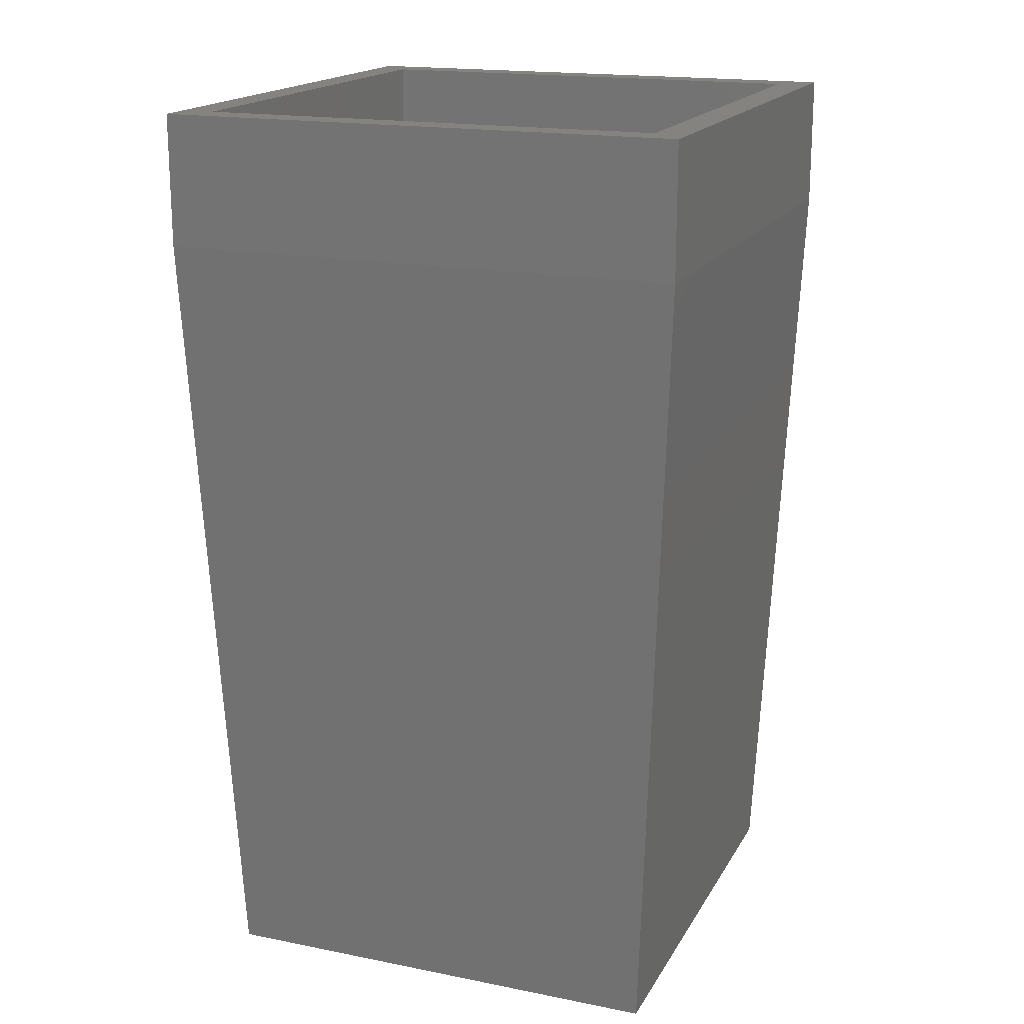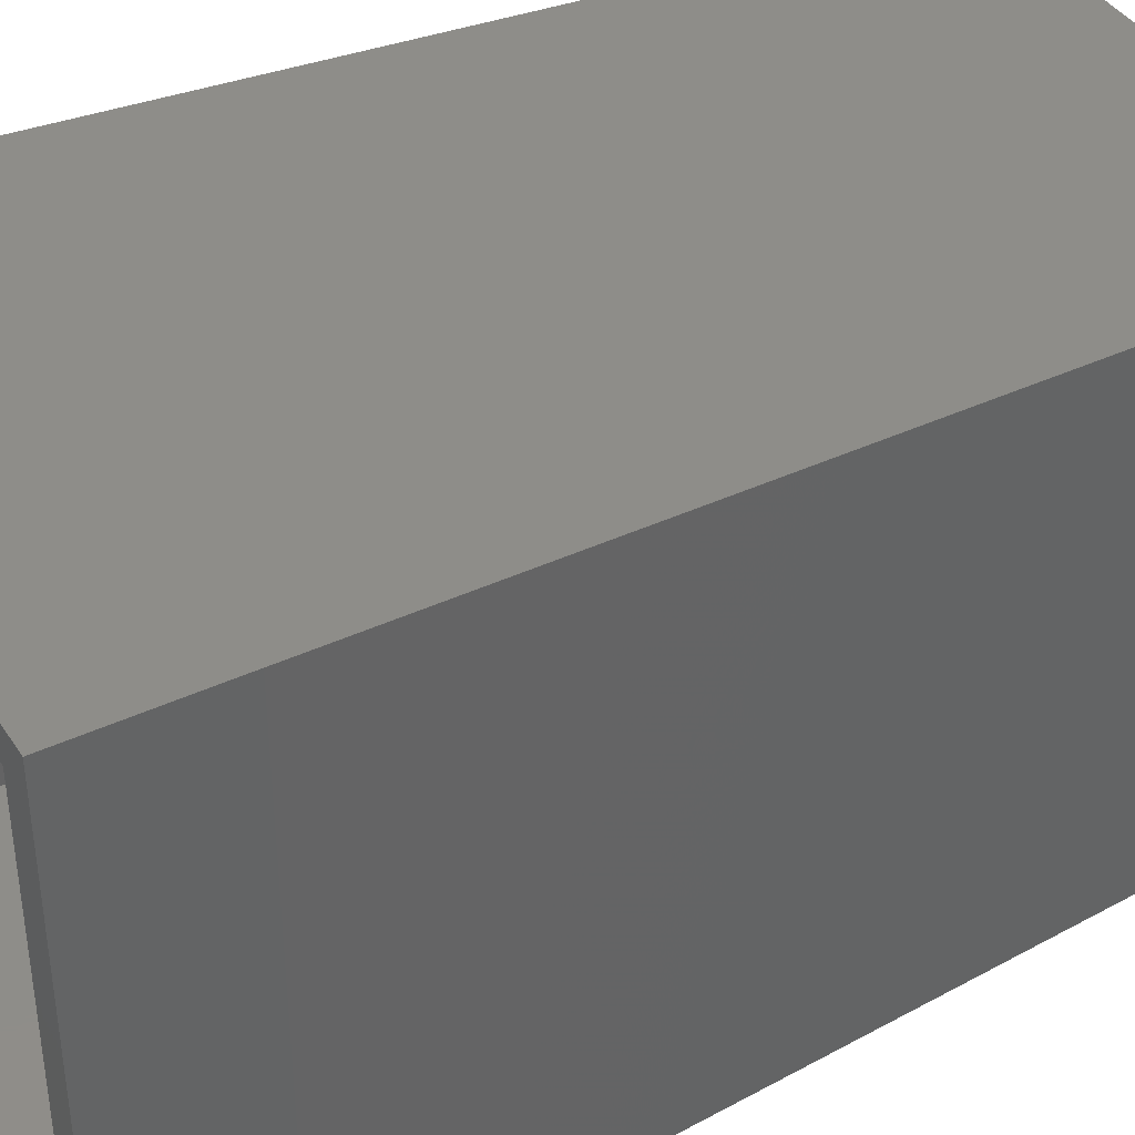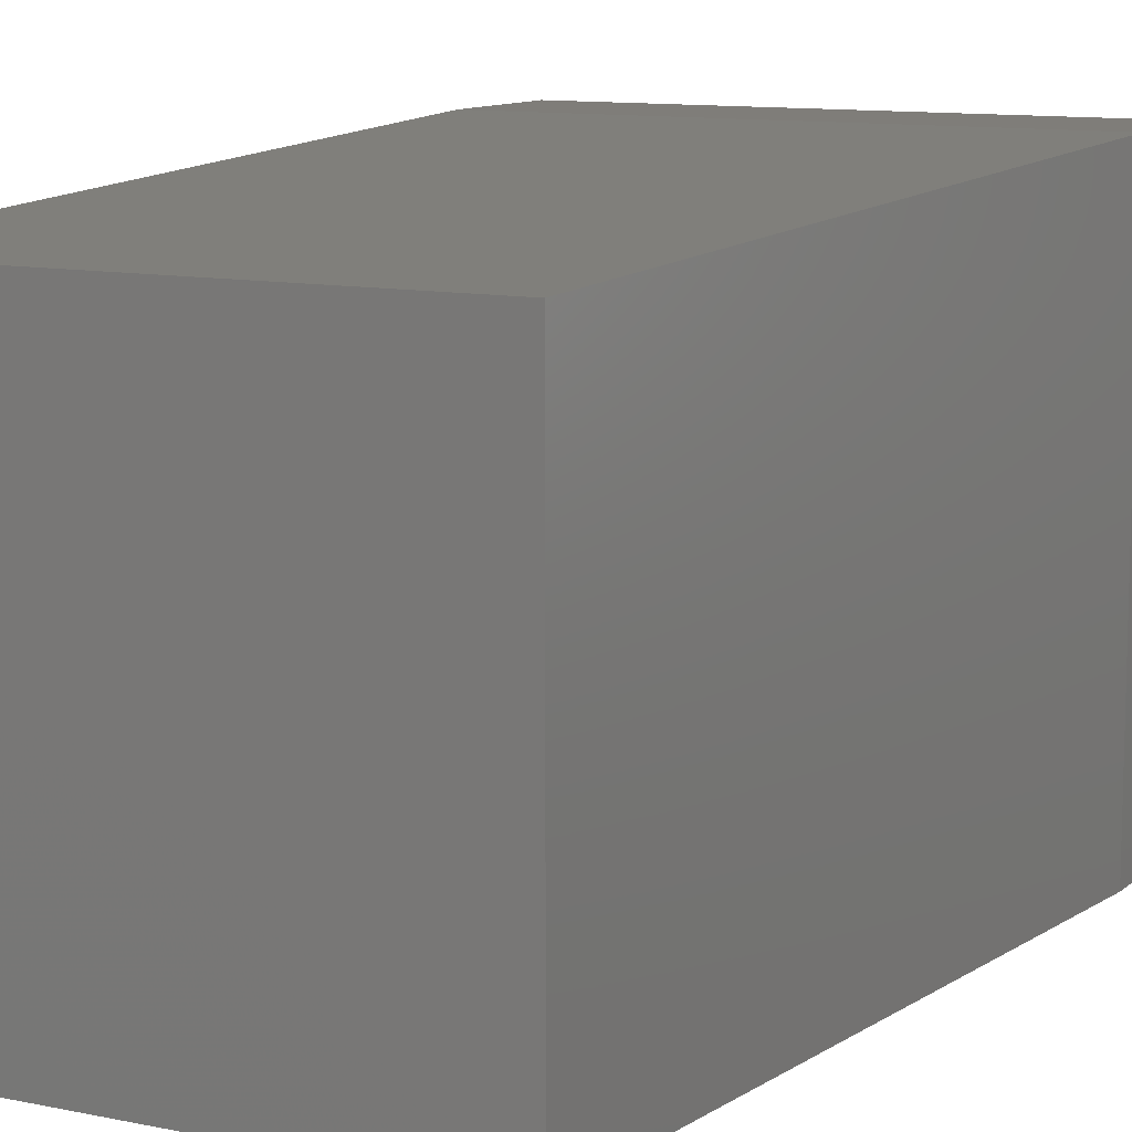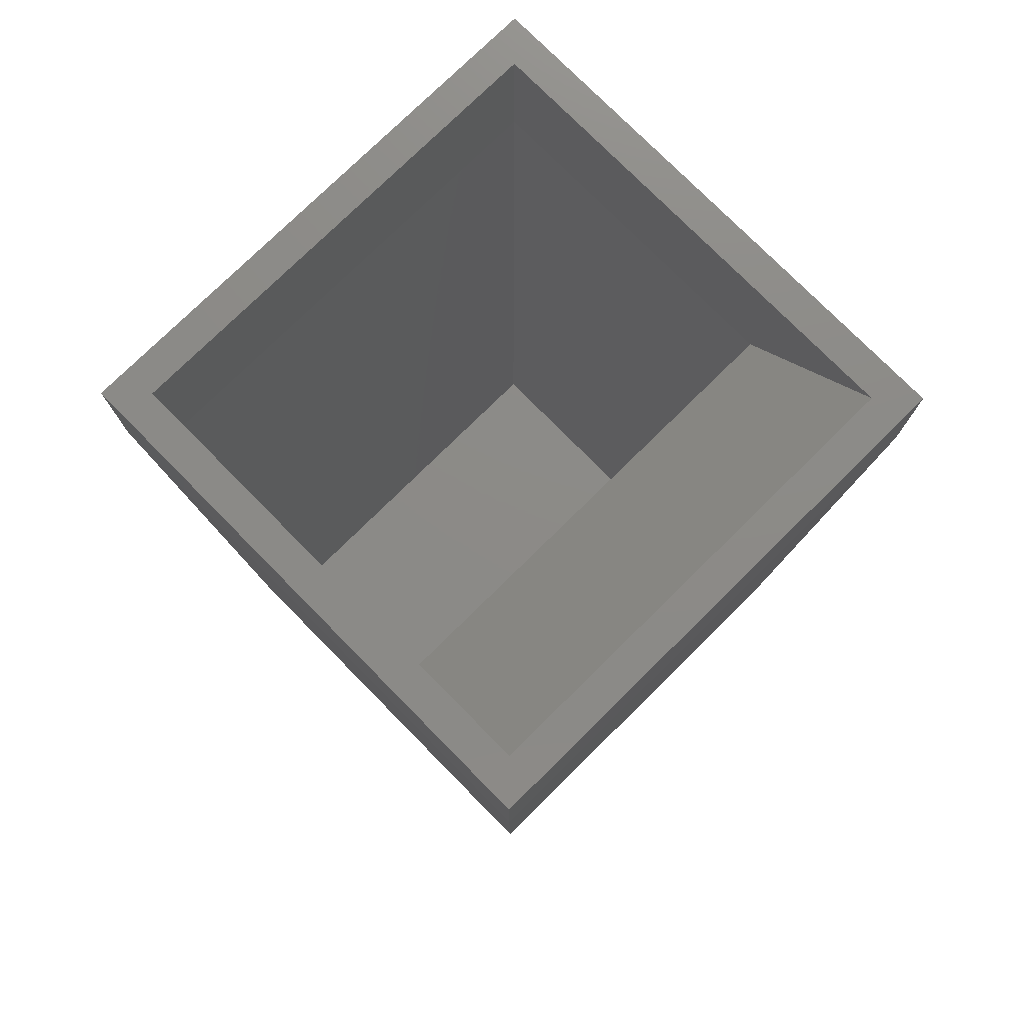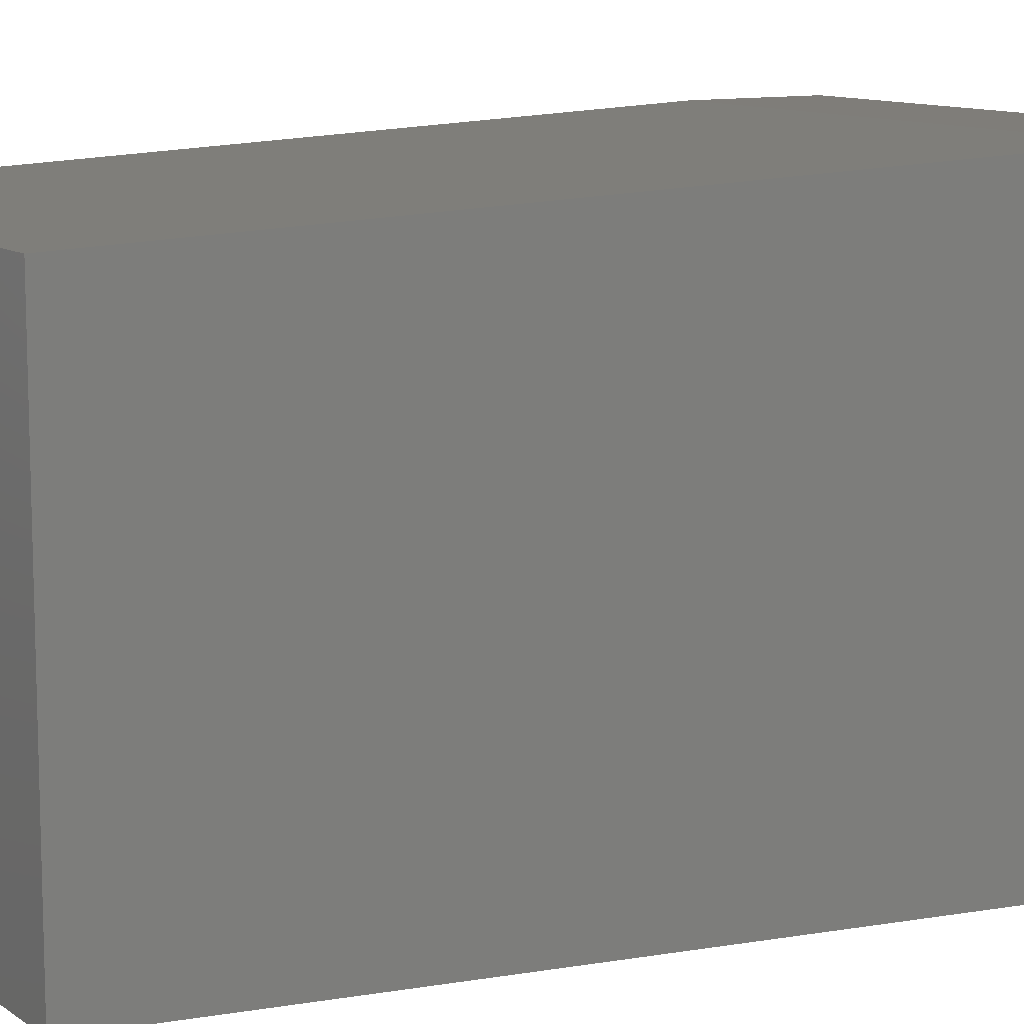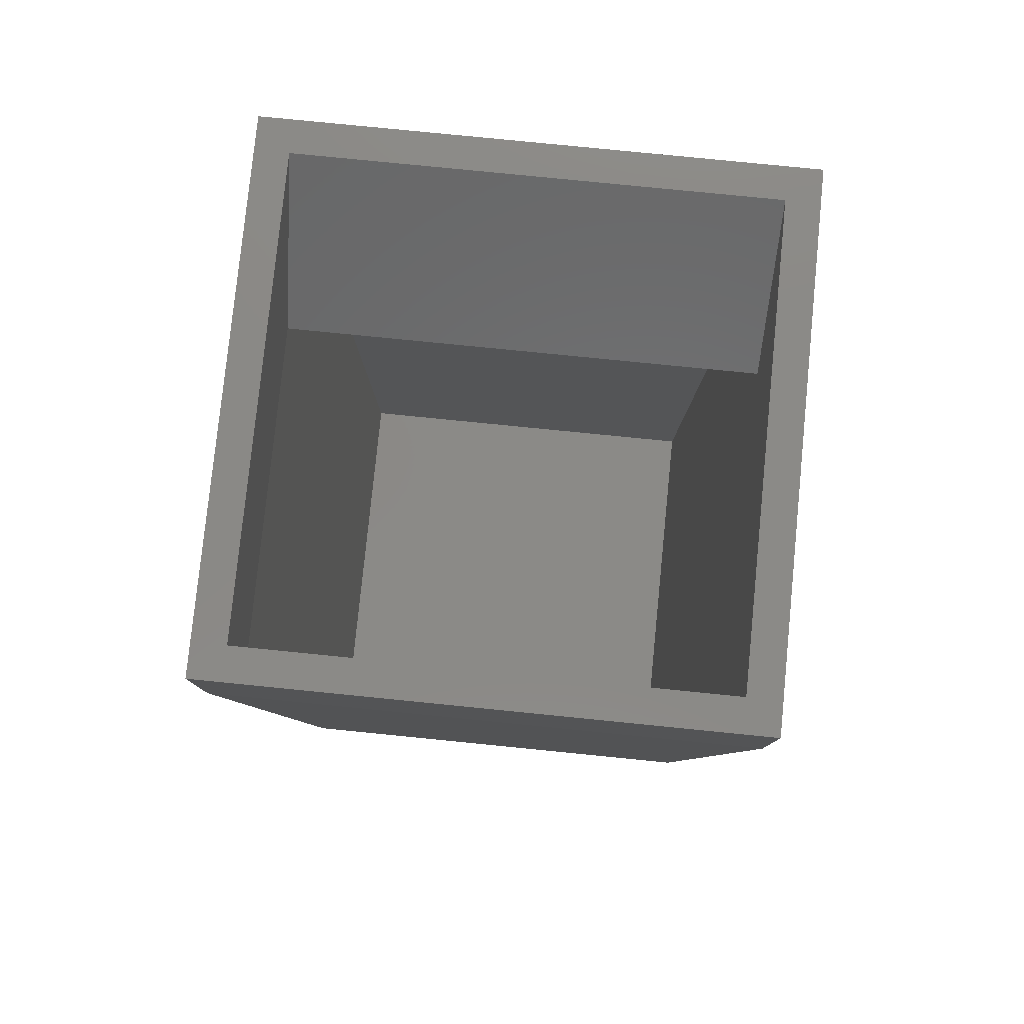
<metadata>
{"format":"stl","ext":"stl","renderer":"f3d","projection":"perspective","resolution":1024,"background":"white","views":[{"elev":17.8,"azim":21.3,"up":"+Z"},{"elev":40.0,"azim":60.0,"up":"+Y"},{"elev":10.8,"azim":-152.3,"up":"+Y"},{"elev":76.8,"azim":45.4,"up":"+Z"},{"elev":10.8,"azim":-121.5,"up":"+Y"},{"elev":79.4,"azim":-84.3,"up":"+Z"}]}
</metadata>
<code>
# stl→obj: 30 verts, 56 faces
v 22.22 22.22 0
v 3.175 3.175 0
v 3.175 22.22 0
v 22.22 3.175 0
v 1.587 1.587 44.45
v 17.46 1.587 38.1
v 1.587 1.587 38.1
v 23.81 1.587 44.45
v 25.4 0 44.45
v 0 0 38.1
v 25.4 0 38.1
v 0 0 44.45
v 23.81 23.81 44.45
v 1.587 23.81 38.1
v 17.46 23.81 38.1
v 1.587 23.81 44.45
v 23.55 23.55 32.01
v 3.175 22.22 1.587
v 22.22 22.22 1.587
v 23.55 1.852 32.01
v 0 25.4 44.45
v 25.4 25.4 44.45
v 0 25.4 38.1
v 25.4 25.4 38.1
v 1.587 23.81 0
v 1.587 1.587 0
v 23.81 23.81 0
v 23.81 1.587 0
v 3.175 3.175 1.587
v 22.22 3.175 1.587
f 1 2 3
f 2 1 4
f 5 6 7
f 6 5 8
f 9 10 11
f 10 9 12
f 13 14 15
f 14 13 16
f 17 18 19
f 18 17 14
f 14 17 15
f 13 6 8
f 6 13 15
f 15 20 6
f 20 15 17
f 12 5 21
f 5 12 9
f 5 9 8
f 8 9 13
f 21 16 22
f 16 21 5
f 22 16 13
f 22 13 9
f 21 10 12
f 10 21 23
f 14 5 7
f 5 14 16
f 21 24 23
f 24 21 22
f 24 9 11
f 9 24 22
f 25 3 26
f 3 25 27
f 3 27 1
f 1 27 4
f 26 2 28
f 2 26 3
f 28 2 4
f 28 4 27
f 29 14 7
f 14 29 18
f 30 18 29
f 18 30 19
f 11 26 28
f 26 11 10
f 23 26 10
f 26 23 25
f 23 27 25
f 27 23 24
f 28 24 11
f 24 28 27
f 17 30 20
f 30 17 19
f 7 30 29
f 30 7 20
f 20 7 6

</code>
